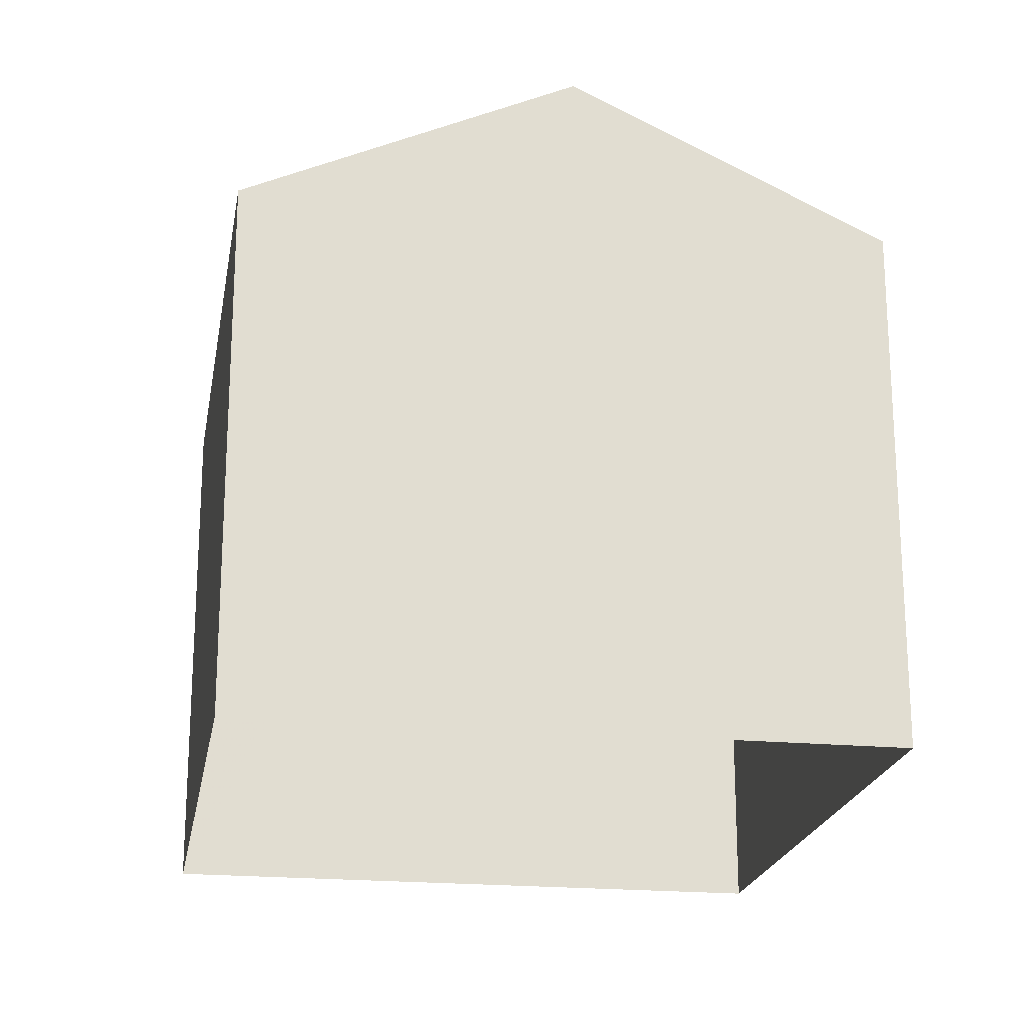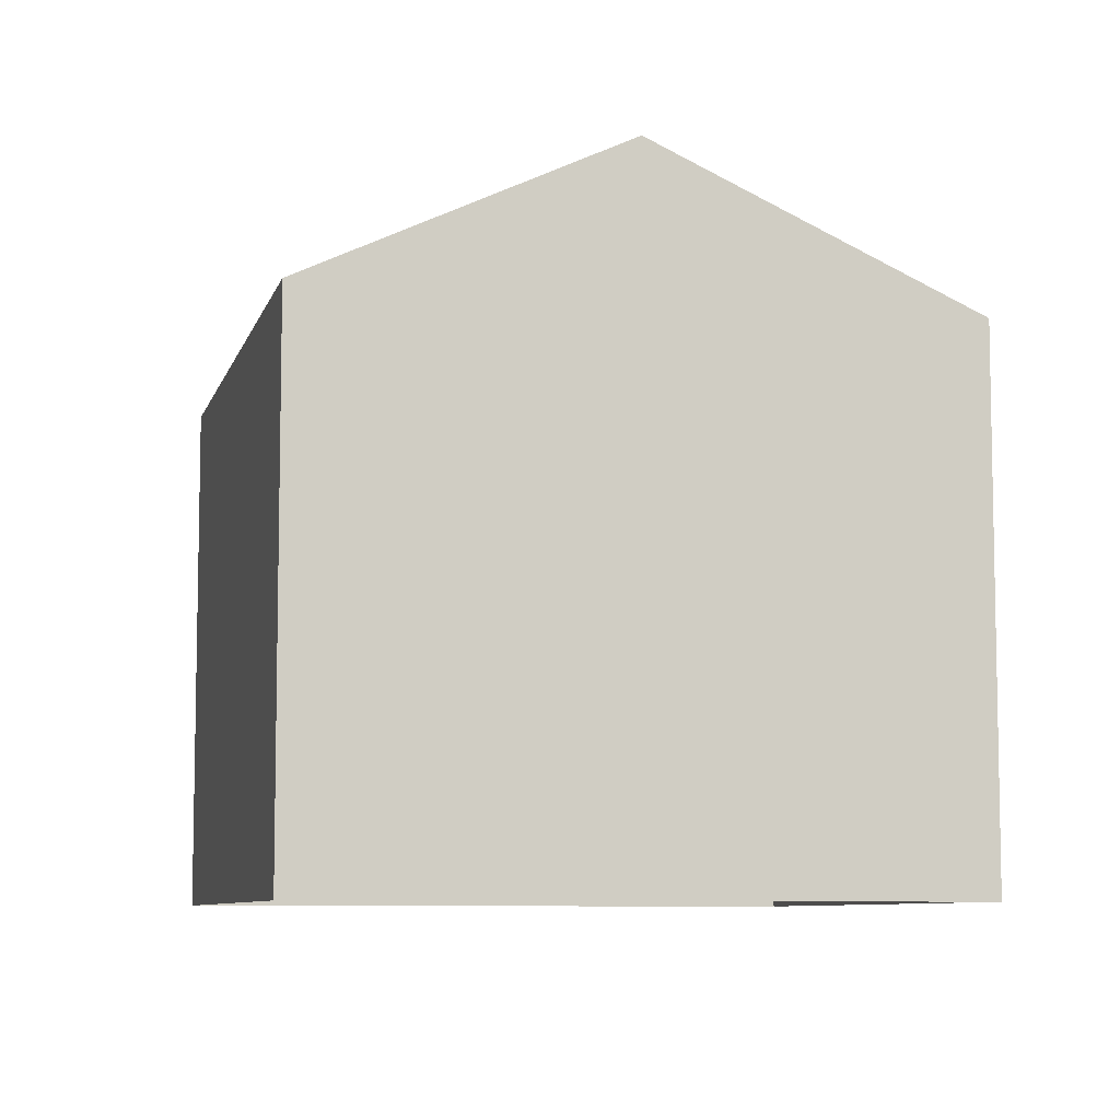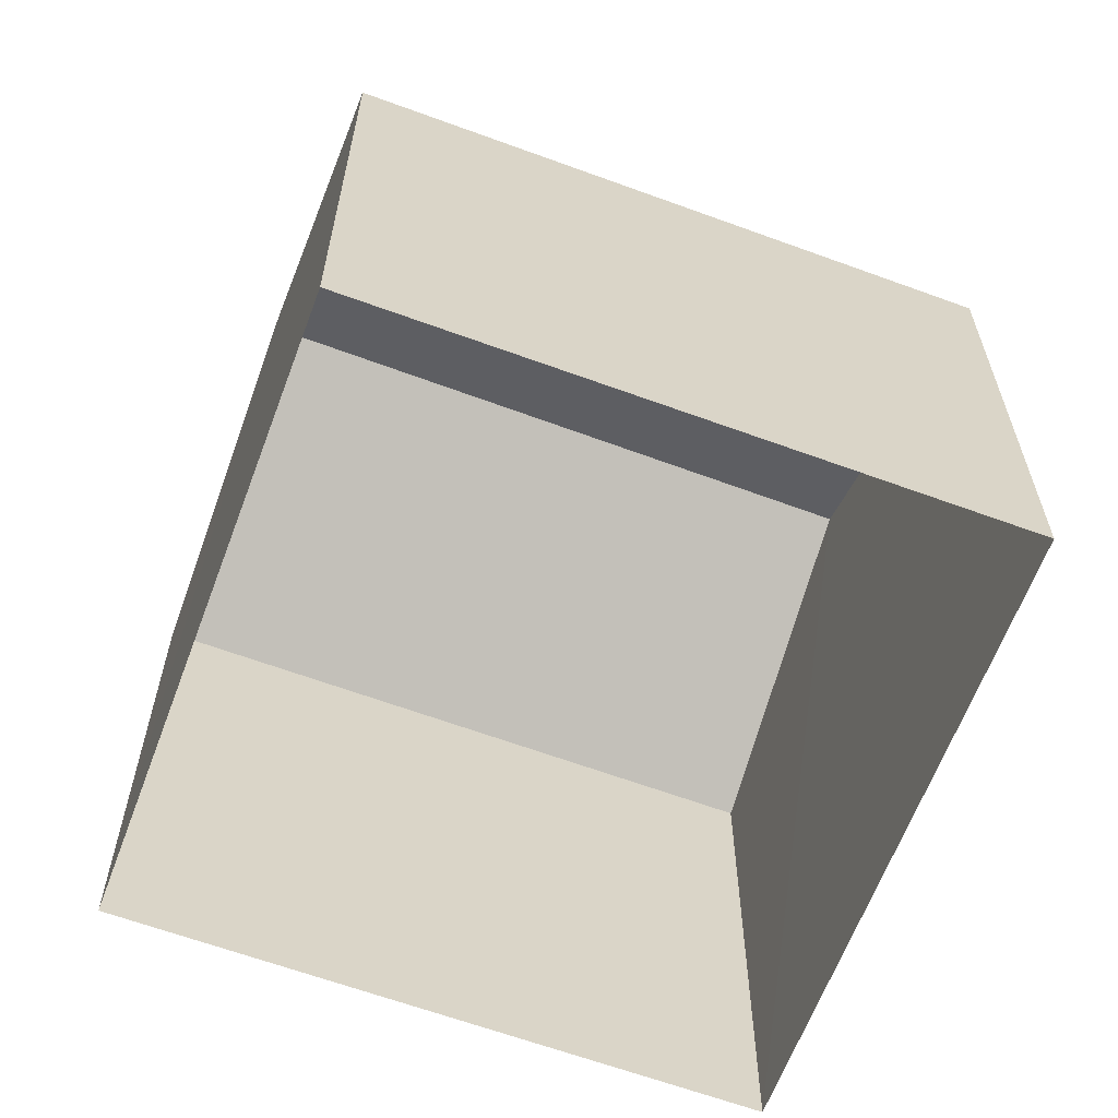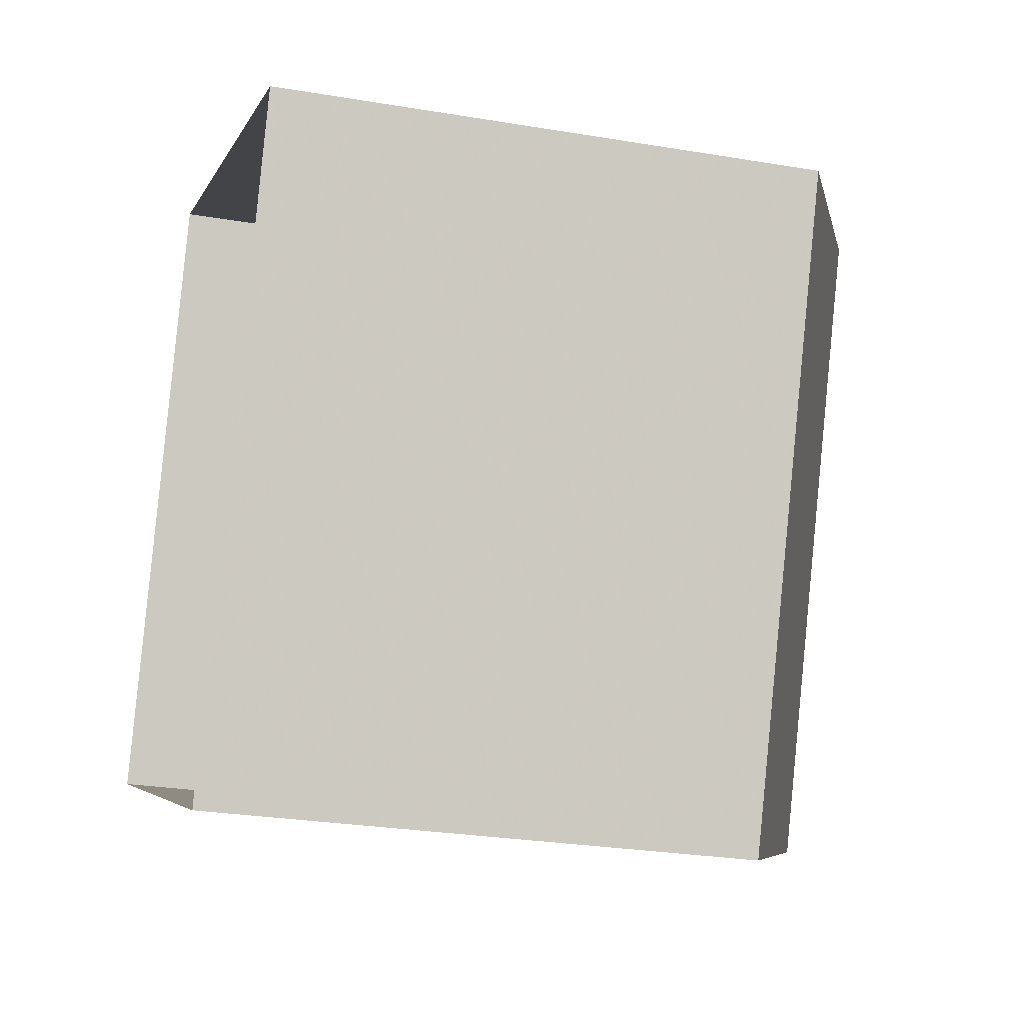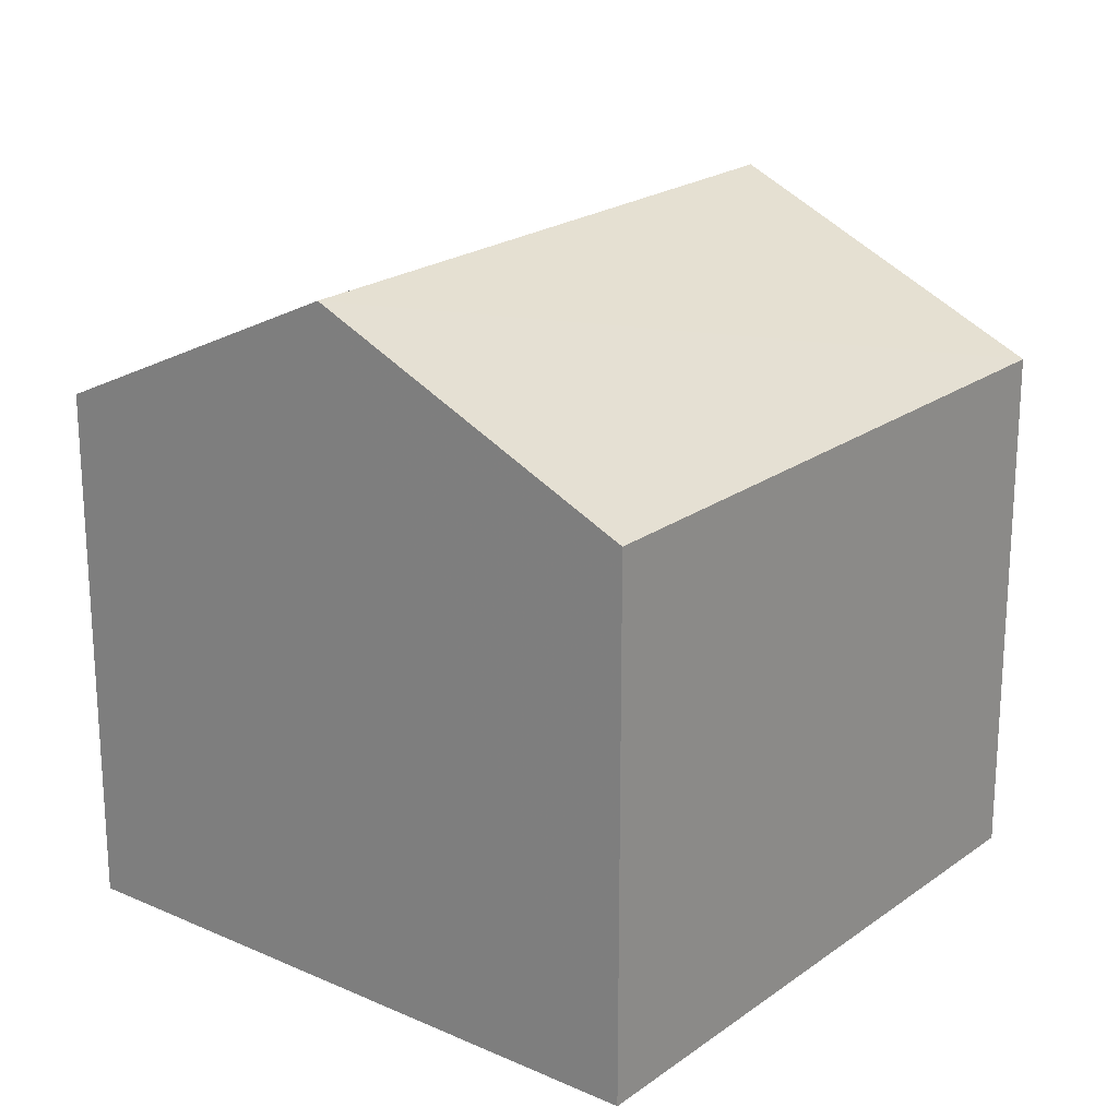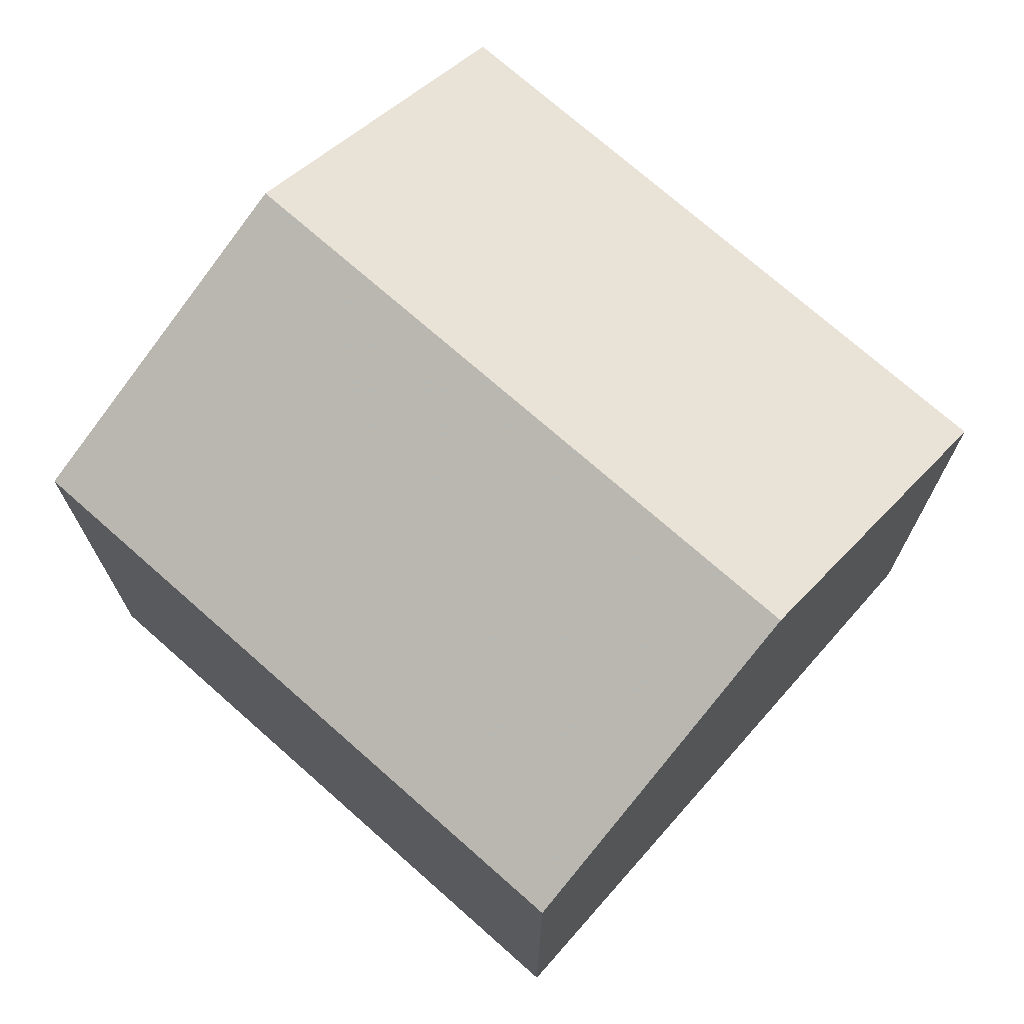
<metadata>
{"format":"obj","ext":"obj","renderer":"f3d","projection":"perspective","resolution":1024,"background":"white","views":[{"elev":-20.8,"azim":12.7,"up":"+Z"},{"elev":-7.7,"azim":-171.4,"up":"+Z"},{"elev":-63.1,"azim":-88.2,"up":"+Z"},{"elev":-26.9,"azim":-104.7,"up":"+Y"},{"elev":21.4,"azim":-119.4,"up":"+Z"},{"elev":72.6,"azim":-26.2,"up":"+Z"}]}
</metadata>
<code>
v -2.25e+05 -1.285e+05 12.69
v -2.25e+05 -1.285e+05 12.69
v -2.25e+05 -1.285e+05 12.69
v -2.25e+05 -1.285e+05 12.69
v -2.25e+05 -1.285e+05 20.93
v -2.25e+05 -1.285e+05 19.12
v -2.25e+05 -1.285e+05 20.93
v -2.25e+05 -1.285e+05 19.12
v -2.25e+05 -1.285e+05 19.12
v -2.25e+05 -1.285e+05 19.12
f 1 2 3
f 4 1 3
f 5 6 7
f 5 8 6
f 7 9 5
f 7 10 9
f 10 4 3
f 9 10 3
f 9 3 5
f 3 2 5
f 2 8 5
f 6 1 7
f 1 4 7
f 4 10 7
f 6 2 1
f 6 8 2

</code>
